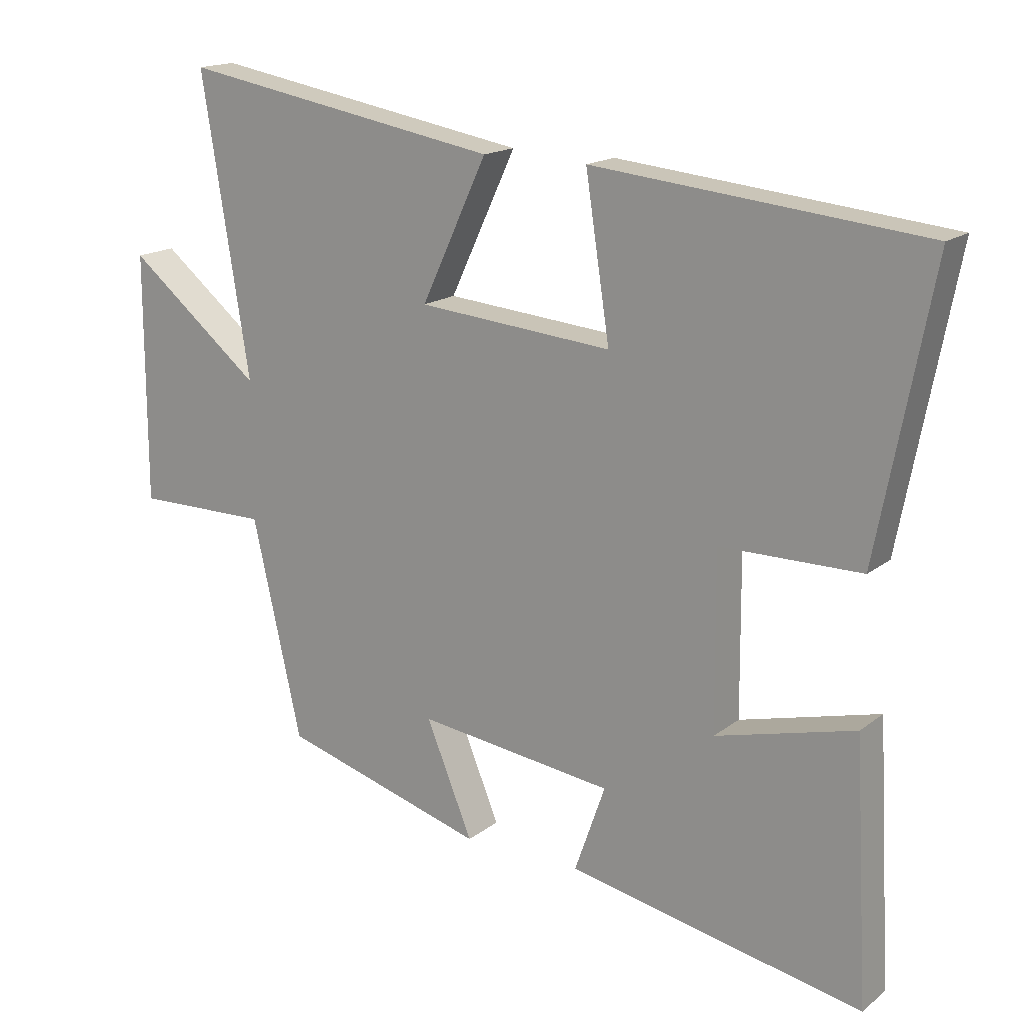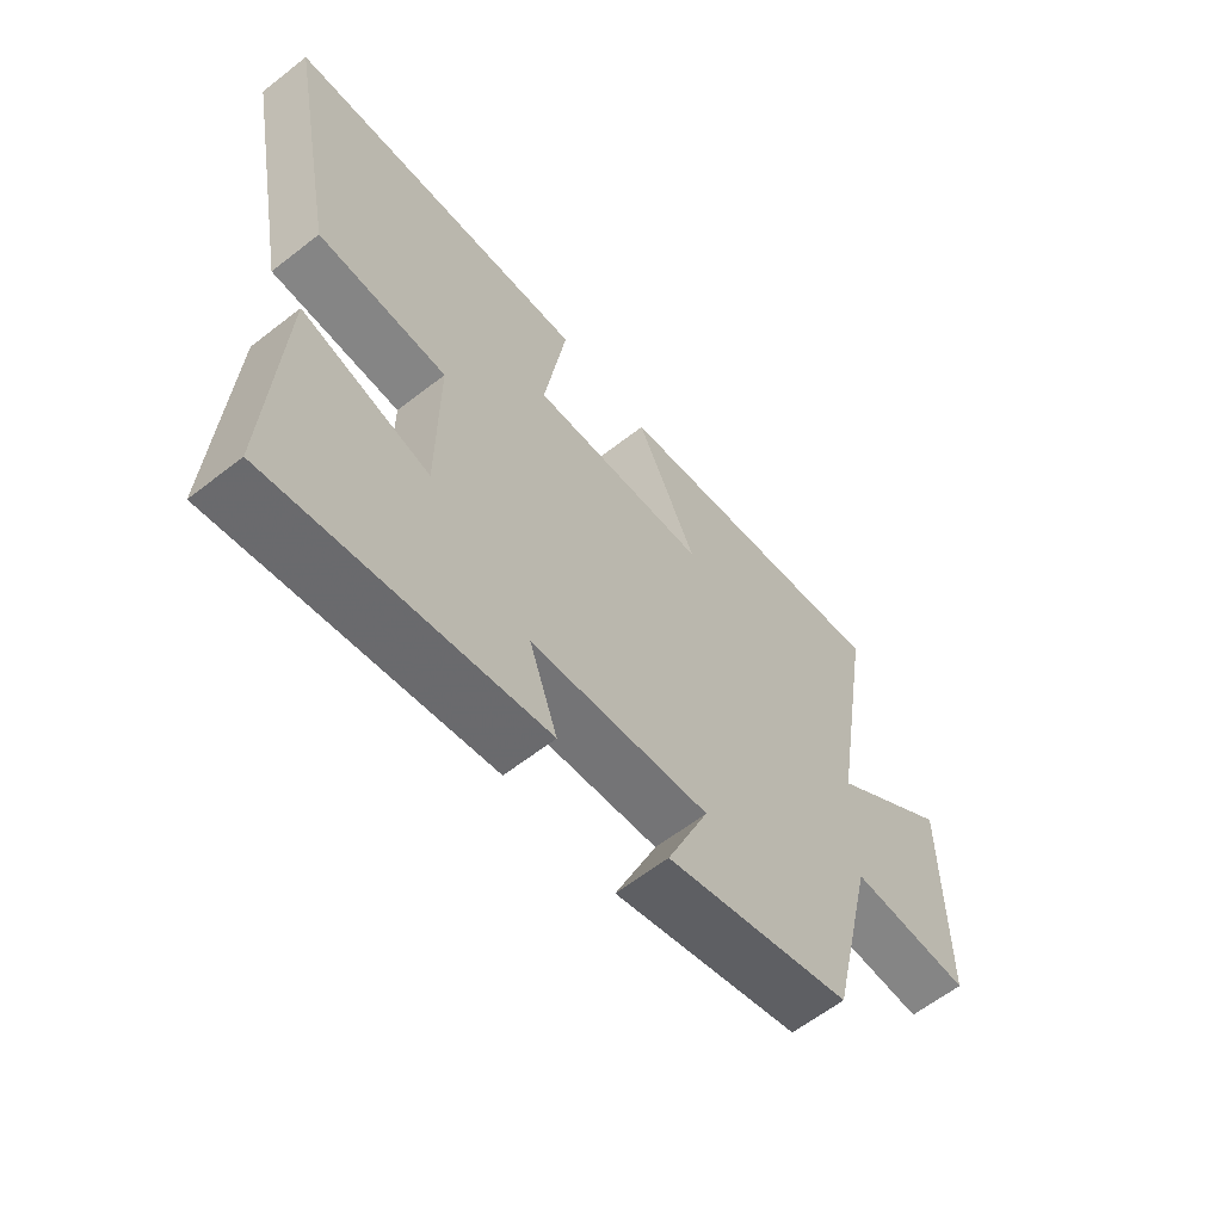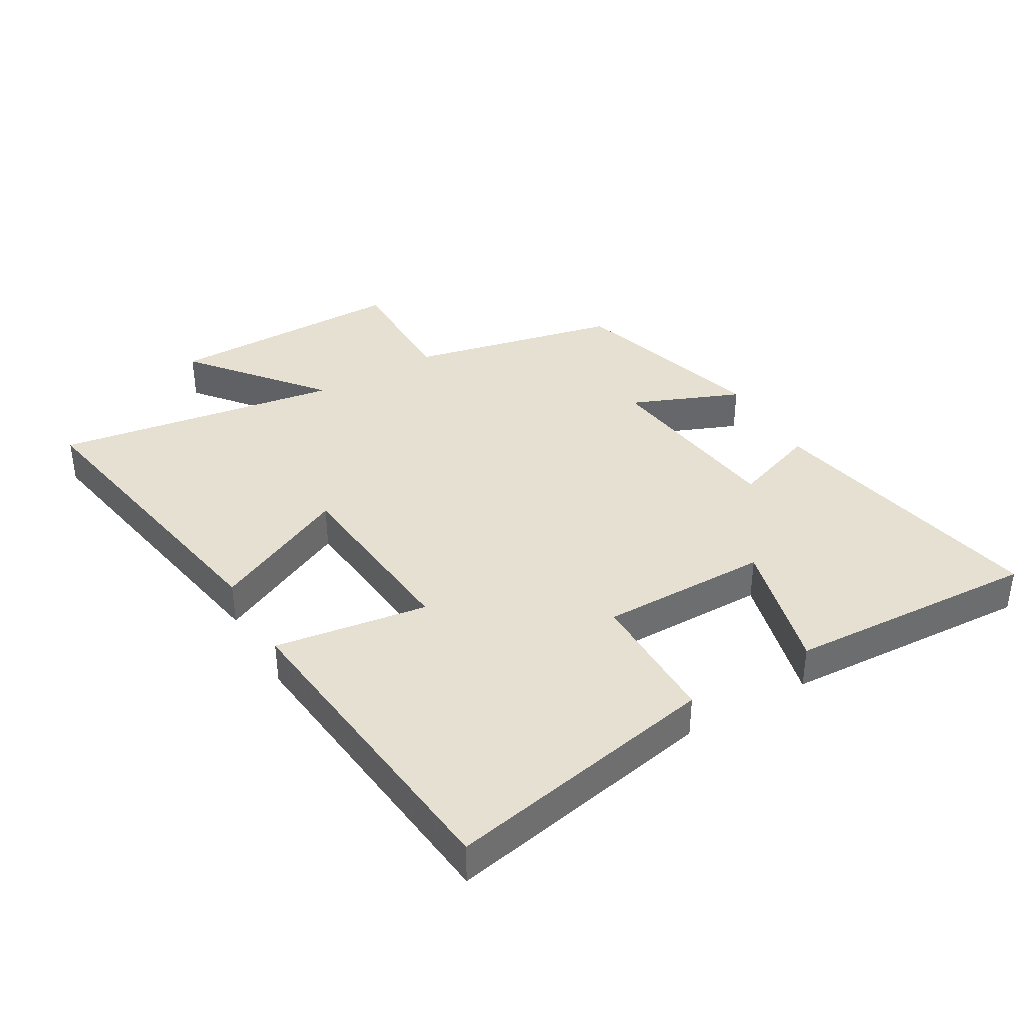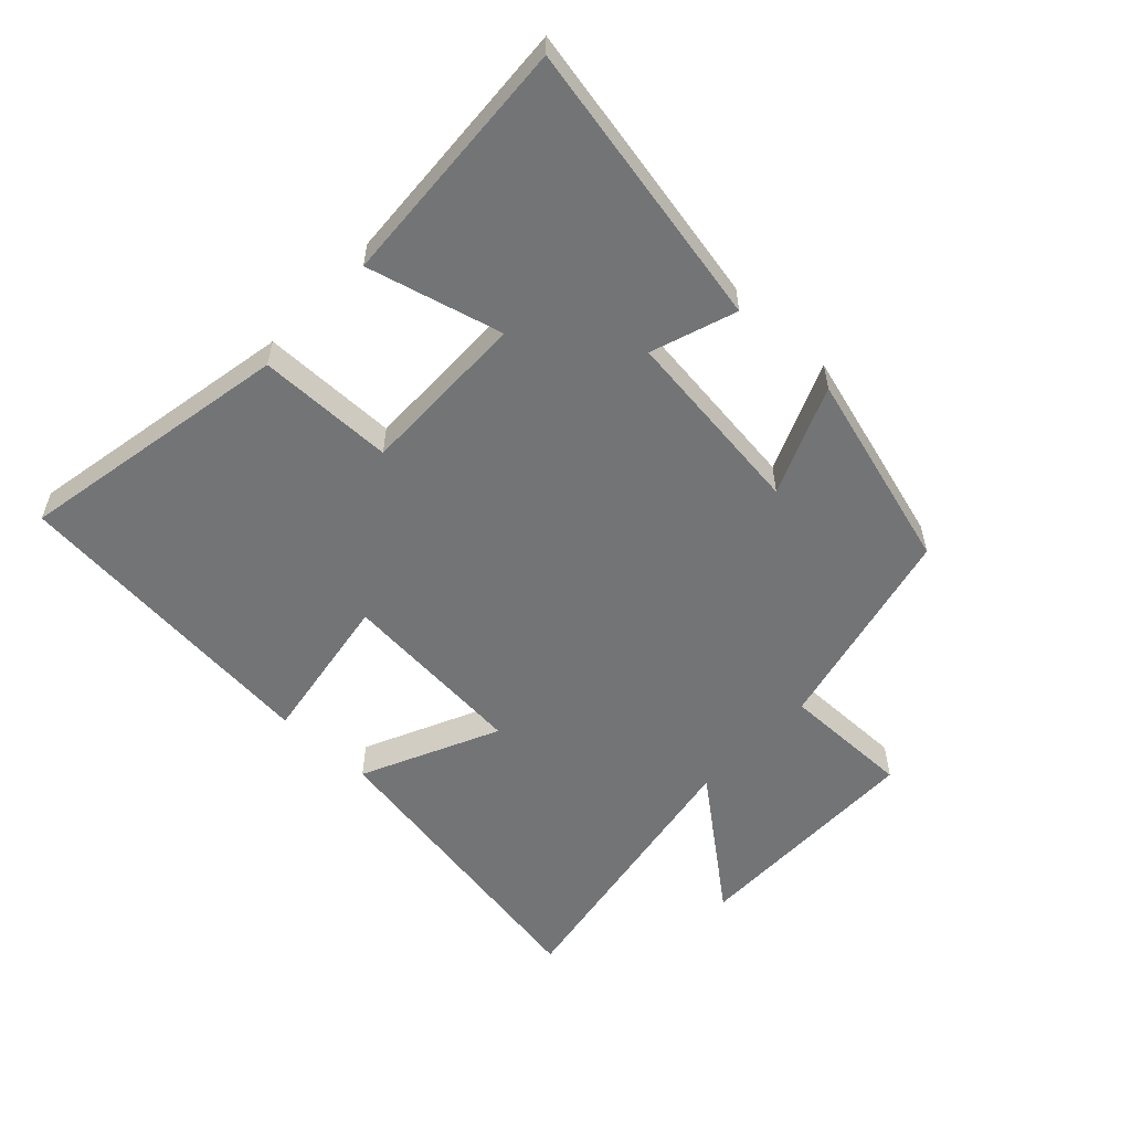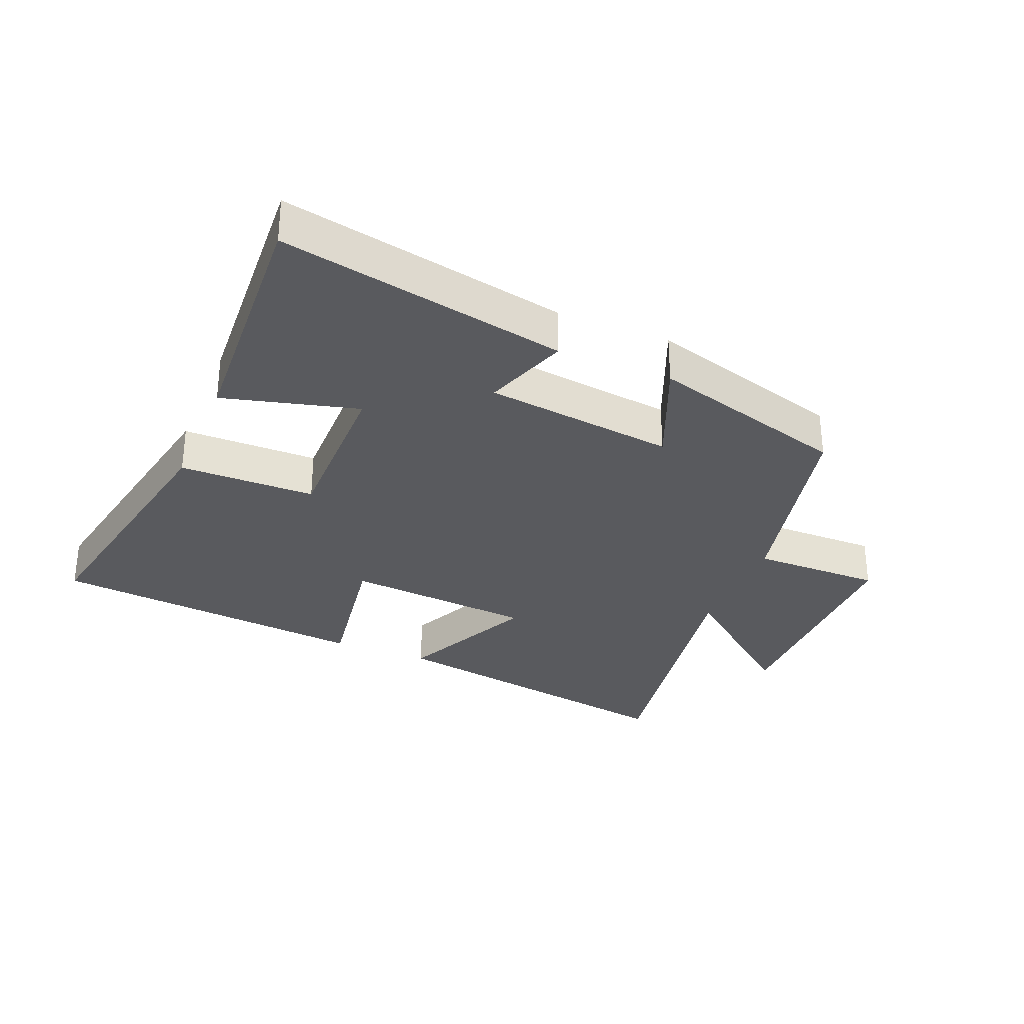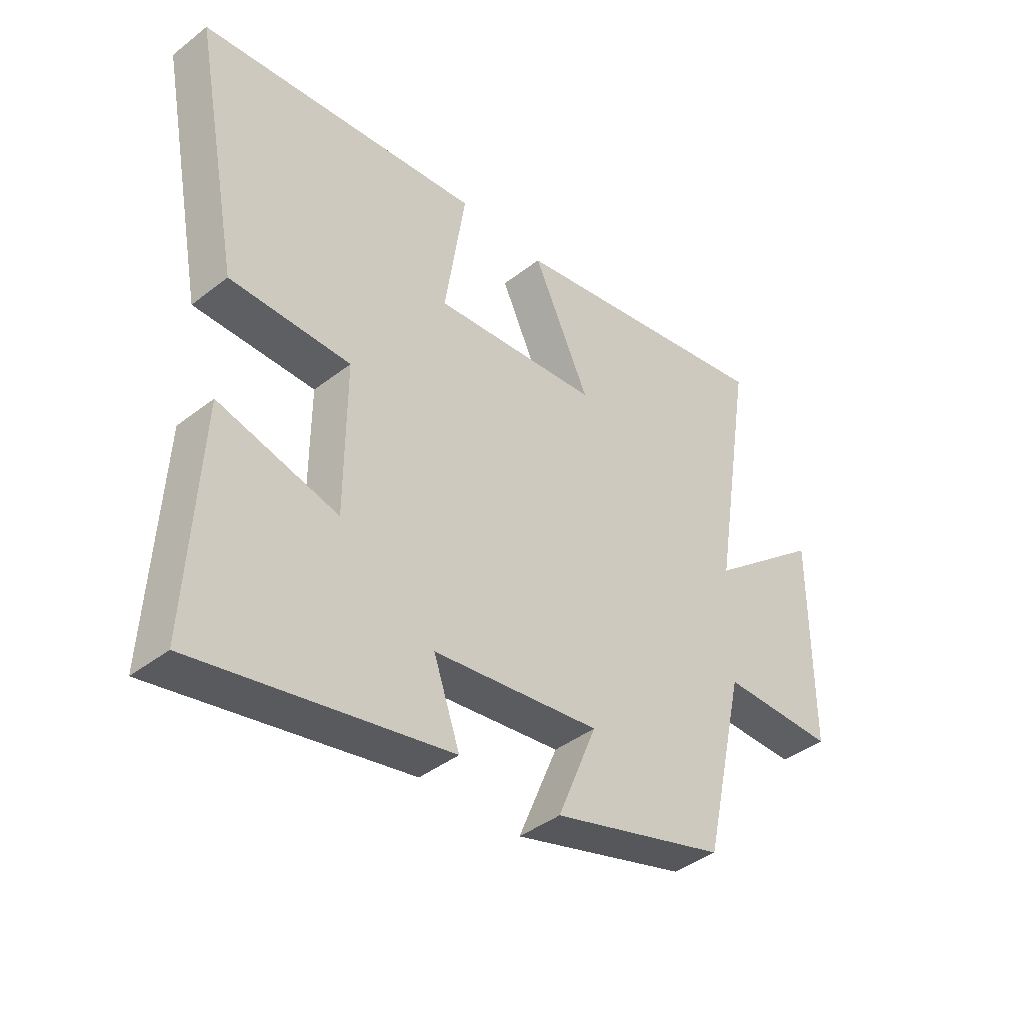
<metadata>
{"format":"obj","ext":"obj","renderer":"f3d","projection":"perspective","resolution":1024,"background":"white","views":[{"elev":16.7,"azim":33.7,"up":"+Z"},{"elev":-61.6,"azim":128.5,"up":"+Z"},{"elev":38.3,"azim":59.5,"up":"+Y"},{"elev":-56.1,"azim":137.0,"up":"+Y"},{"elev":-31.3,"azim":157.7,"up":"+Y"},{"elev":-40.9,"azim":133.5,"up":"+Z"}]}
</metadata>
<code>
v 0.522 0.07 -0.59
v 0.07 0.07 -0.5
v 0.117 0.07 -0.366
v -0.183 0.07 -0.328
v -0.112 0.07 -0.5
v -0.425 0.07 -0.409
v -0.5 0.07 -0.078
v -0.705 0.07 -0.079
v -0.705 0.07 0.299
v -0.5 0.07 0.134
v -0.573 0.07 0.585
v -0.082 0.07 0.5
v -0.183 0.07 0.285
v 0.115 0.07 0.259
v 0.078 0.07 0.5
v 0.583 0.07 0.45
v 0.5 0.07 0.018
v 0.285 0.07 0.017
v 0.287 0.07 -0.249
v 0.5 0.07 -0.194
v 0.522 0 -0.59
v 0.07 0 -0.5
v 0.117 0 -0.366
v -0.183 0 -0.328
v -0.112 0 -0.5
v -0.425 0 -0.409
v -0.5 0 -0.078
v -0.705 0 -0.079
v -0.705 0 0.299
v -0.5 0 0.134
v -0.573 0 0.585
v -0.082 0 0.5
v -0.183 0 0.285
v 0.115 0 0.259
v 0.078 0 0.5
v 0.583 0 0.45
v 0.5 0 0.018
v 0.285 0 0.017
v 0.287 0 -0.249
v 0.5 0 -0.194
f 19 20 1 2
f 18 19 2 3
f 15 16 17 18
f 14 15 18
f 13 14 18 3
f 10 11 12 13
f 10 13 3 4
f 7 8 9 10
f 6 7 10
f 4 5 6 10
f 22 21 40 39
f 23 22 39 38
f 38 37 36 35
f 38 35 34
f 23 38 34 33
f 33 32 31 30
f 24 23 33 30
f 30 29 28 27
f 30 27 26
f 30 26 25 24
f 1 21 22 2
f 2 22 23 3
f 3 23 24 4
f 4 24 25 5
f 5 25 26 6
f 6 26 27 7
f 7 27 28 8
f 8 28 29 9
f 9 29 30 10
f 10 30 31 11
f 11 31 32 12
f 12 32 33 13
f 13 33 34 14
f 14 34 35 15
f 15 35 36 16
f 16 36 37 17
f 17 37 38 18
f 18 38 39 19
f 19 39 40 20
f 20 40 21 1

</code>
